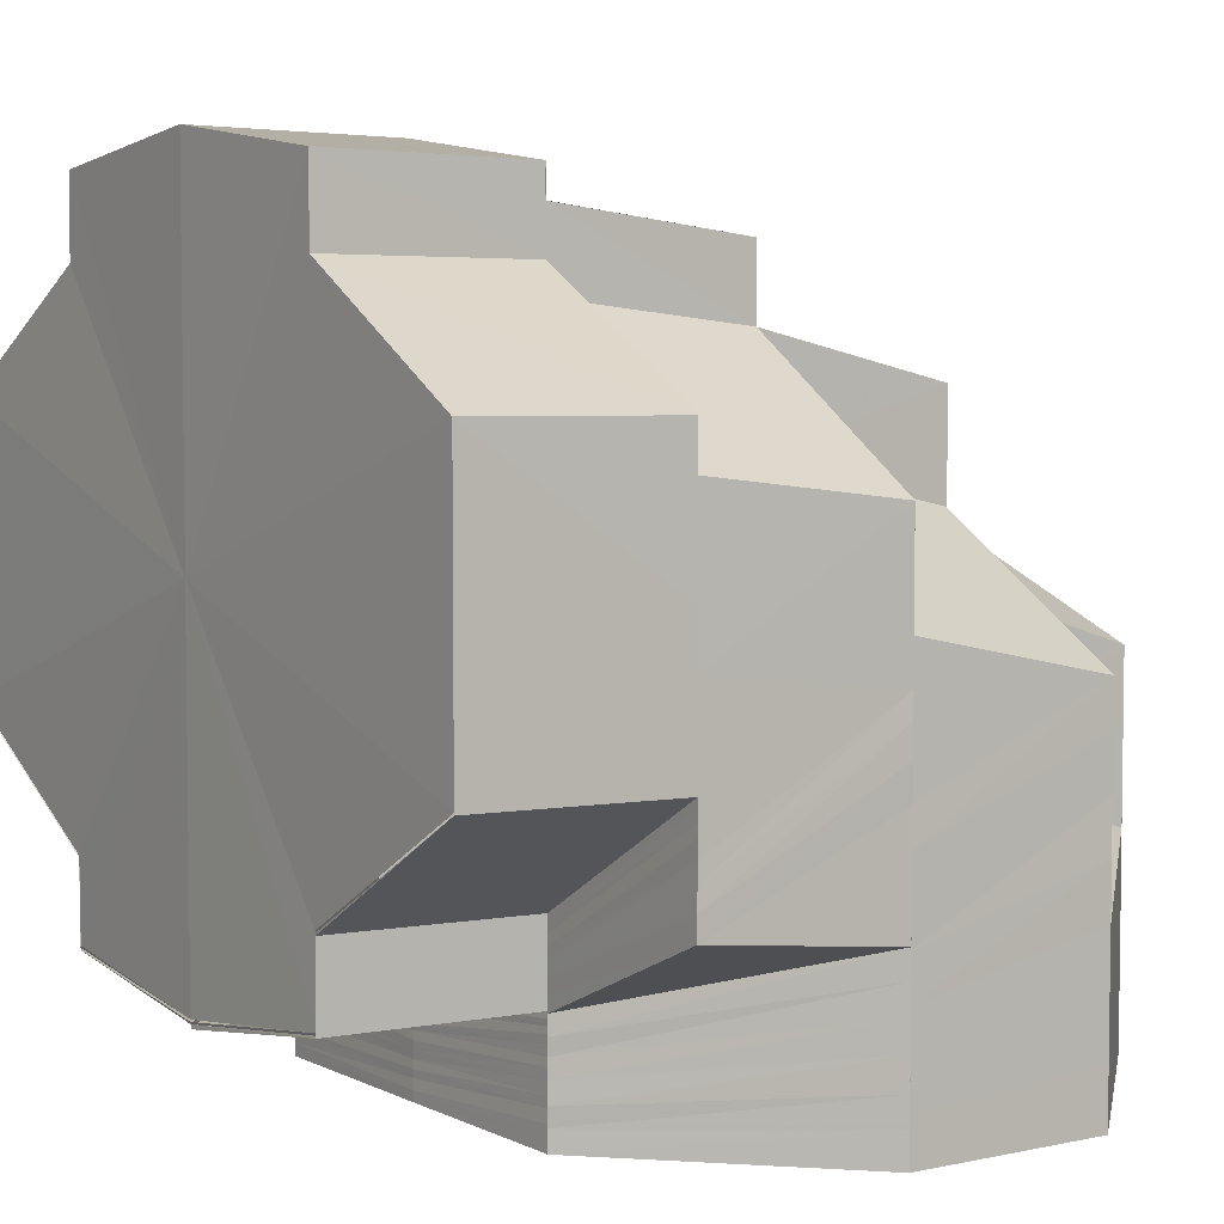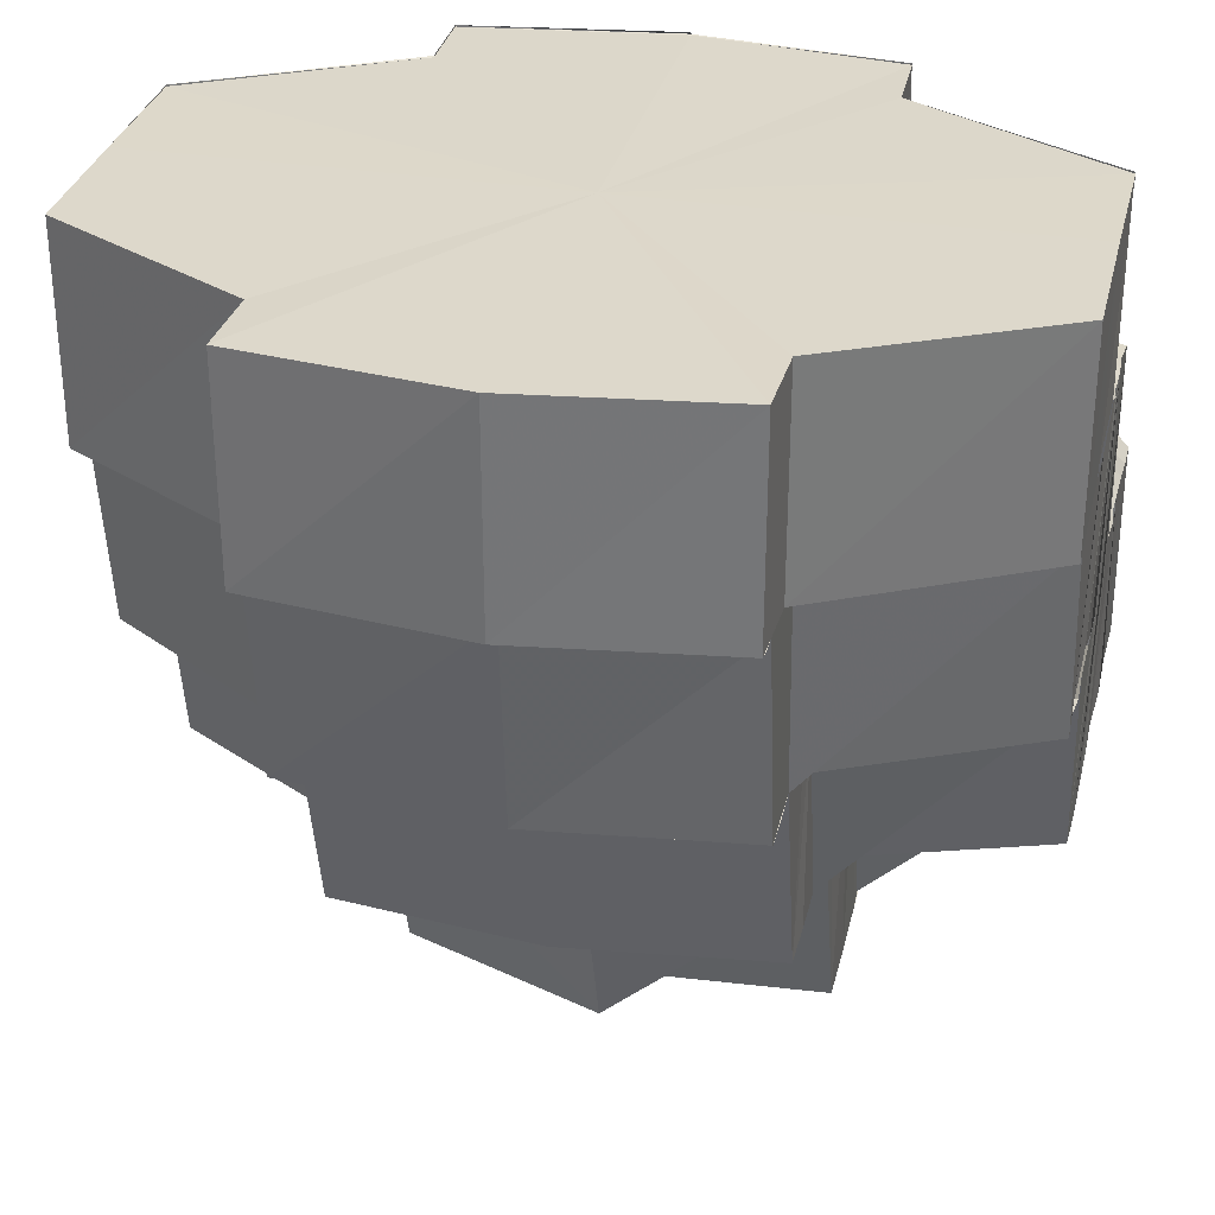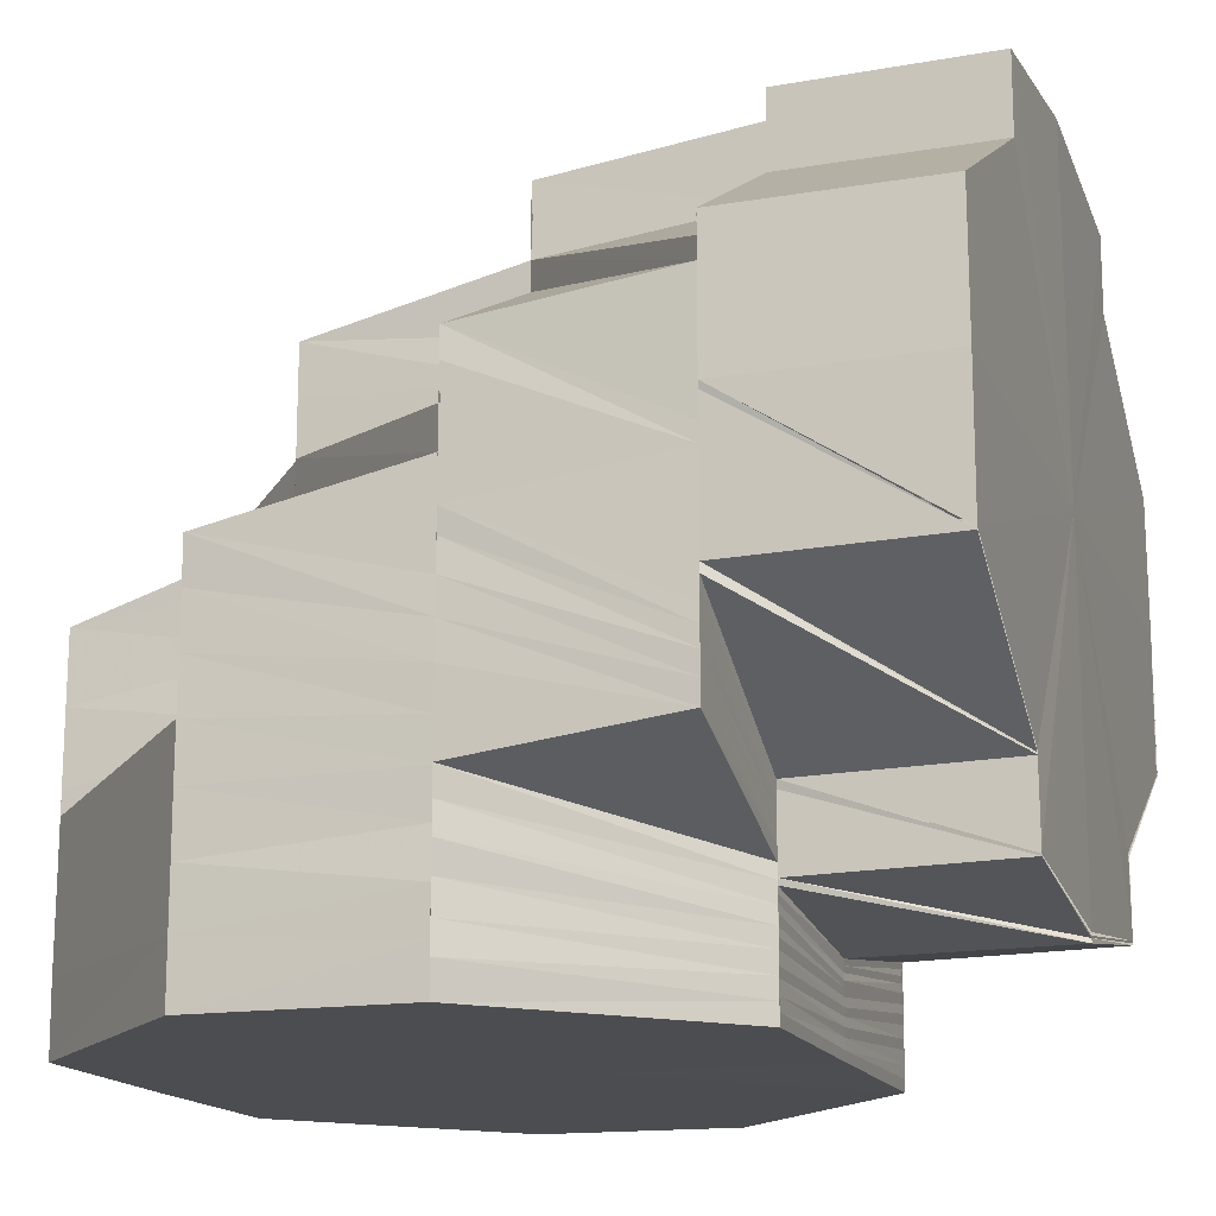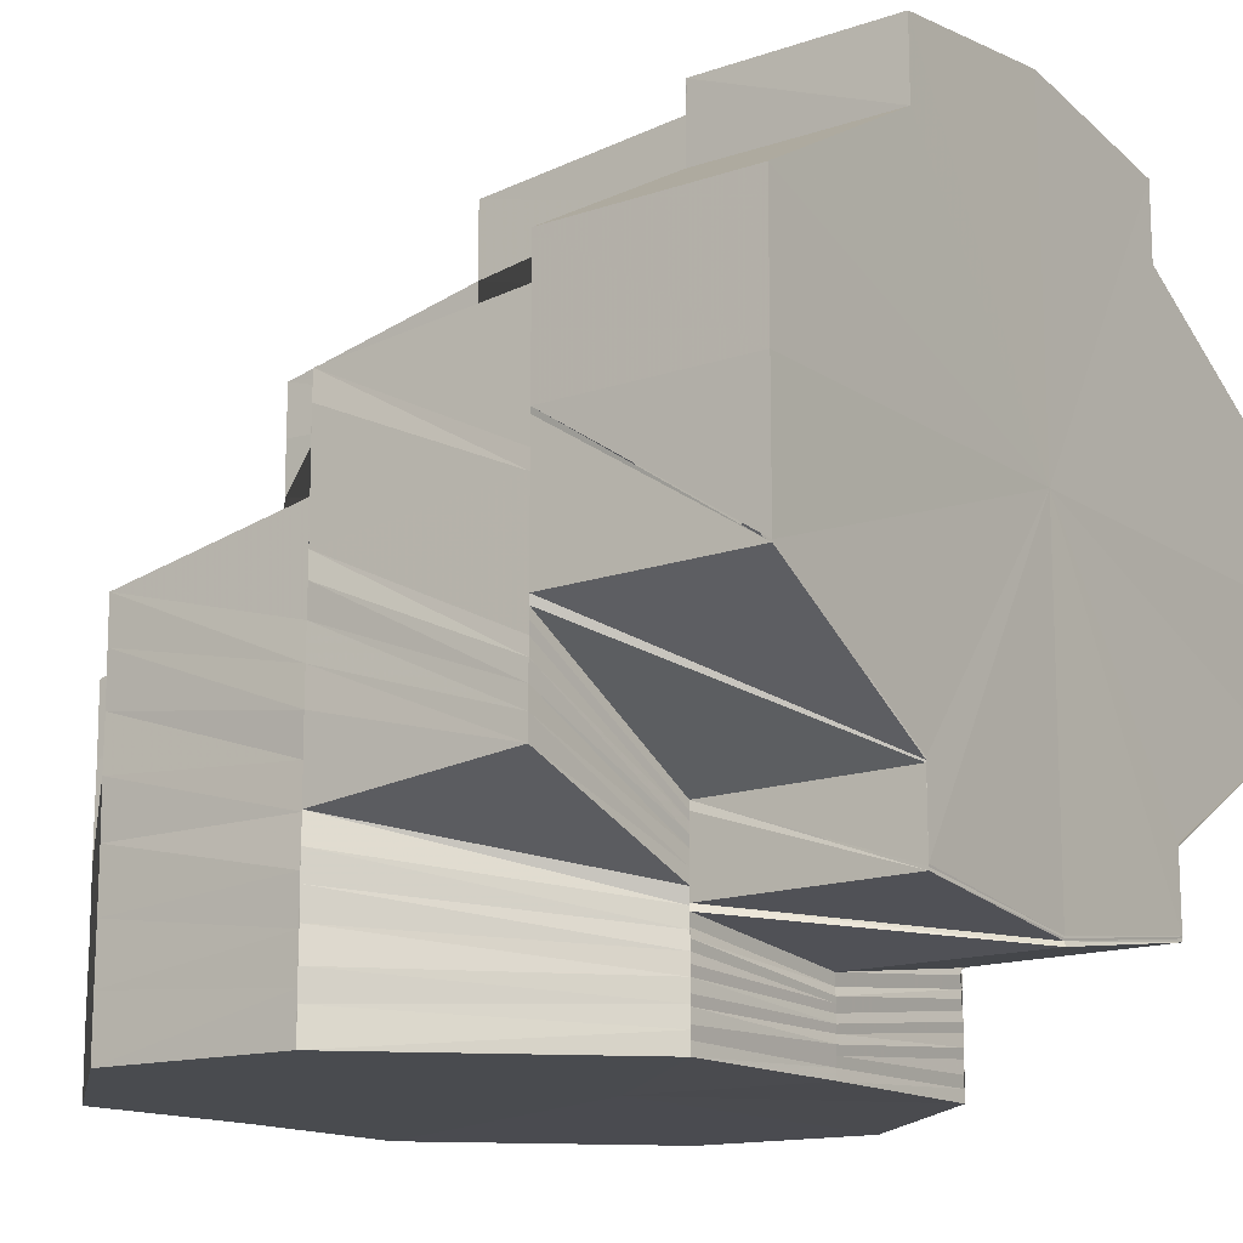
<metadata>
{"format":"obj","ext":"obj","renderer":"f3d","projection":"perspective","resolution":1024,"background":"white","views":[{"elev":5.1,"azim":-124.2,"up":"+Z"},{"elev":31.0,"azim":13.3,"up":"+Y"},{"elev":-15.9,"azim":108.4,"up":"+Z"},{"elev":-14.3,"azim":125.1,"up":"+Z"}]}
</metadata>
<code>
o 21627
v 2228 1874 16.37
v 2228 1874 16.37
v 2228 1874 16.37
v 2228 1874 16.37
v 2228 1874 16.37
v 2228 1874 16.37
v 2228 1874 16.37
v 2228 1874 16.37
v 2228 1874 16.37
v 2228 1874 16.37
v 2228 1874 16.37
v 2228 1874 16.37
v 2228 1874 16.37
v 2228 1874 16.37
v 2228 1874 16.37
v 2228 1874 16.37
v 2228 1874 16.37
v 2228 1874 16.37
v 2228 1874 16.37
v 2228 1874 16.37
v 2228 1874 16.37
v 2228 1874 16.37
v 2228 1874 16.37
v 2228 1874 16.37
v 2228 1874 16.37
v 2228 1874 16.37
v 2228 1874 16.37
v 2228 1874 16.37
v 2228 1874 16.37
v 2228 1874 16.37
v 2228 1874 16.37
v 2228 1874 16.37
v 2228 1874 16.37
v 2228 1874 16.37
v 2228 1874 16.36
v 2228 1874 16.37
v 2228 1874 16.37
v 2228 1874 16.36
v 2228 1874 16.35
v 2228 1874 16.35
v 2228 1874 16.35
v 2228 1874 16.35
v 2228 1874 16.35
v 2228 1874 16.35
v 2228 1874 16.35
v 2228 1874 16.34
v 2228 1874 16.34
v 2228 1874 16.35
v 2228 1874 16.34
v 2228 1874 16.34
v 2228 1874 16.35
v 2228 1874 16.34
v 2228 1874 16.34
v 2228 1874 16.34
v 2228 1874 16.34
v 2228 1874 16.34
v 2228 1874 16.35
v 2228 1874 16.34
v 2228 1874 16.35
v 2228 1874 16.34
v 2228 1874 16.34
v 2228 1874 16.35
v 2228 1874 16.35
v 2228 1874 16.34
v 2228 1874 16.34
v 2228 1874 16.34
v 2228 1874 16.34
v 2228 1874 16.34
v 2228 1874 16.34
v 2228 1874 16.34
v 2228 1874 16.34
v 2228 1874 16.34
v 2228 1874 16.35
v 2228 1874 16.35
v 2228 1874 16.35
v 2228 1874 16.34
v 2228 1874 16.35
v 2228 1874 16.36
v 2228 1874 16.36
v 2228 1874 16.35
v 2228 1874 16.36
v 2228 1874 16.37
v 2228 1874 16.37
v 2228 1874 16.37
v 2228 1874 16.37
v 2228 1874 16.37
v 2228 1874 16.36
v 2228 1874 16.37
v 2228 1874 16.36
v 2228 1874 16.37
v 2228 1874 16.36
v 2228 1874 16.37
v 2228 1874 16.36
v 2228 1874 16.37
v 2228 1874 16.36
v 2228 1874 16.36
v 2228 1874 16.37
v 2228 1874 16.37
v 2228 1874 16.37
v 2228 1874 16.37
v 2228 1874 16.37
v 2228 1874 16.37
v 2228 1874 16.37
v 2228 1874 16.37
v 2228 1874 16.37
v 2228 1874 16.36
v 2228 1874 16.36
v 2228 1874 16.37
v 2228 1874 16.37
v 2228 1874 16.36
v 2228 1874 16.37
v 2228 1874 16.36
v 2228 1874 16.36
v 2228 1874 16.36
v 2228 1874 16.36
v 2228 1874 16.36
v 2228 1874 16.36
v 2228 1874 16.36
v 2228 1874 16.36
v 2228 1874 16.36
v 2228 1874 16.36
v 2228 1874 16.35
v 2228 1874 16.35
v 2228 1874 16.36
v 2228 1874 16.36
v 2228 1874 16.36
v 2228 1874 16.36
v 2228 1874 16.36
v 2228 1874 16.36
v 2228 1874 16.36
v 2228 1874 16.36
v 2228 1874 16.36
v 2228 1874 16.36
v 2228 1874 16.36
v 2228 1874 16.35
v 2228 1874 16.36
v 2228 1874 16.35
v 2228 1874 16.35
v 2228 1874 16.35
v 2228 1874 16.35
v 2228 1874 16.35
v 2228 1874 16.35
v 2228 1874 16.35
v 2228 1874 16.35
v 2228 1874 16.34
v 2228 1874 16.35
v 2228 1874 16.35
v 2228 1874 16.34
v 2228 1874 16.35
v 2228 1874 16.35
v 2228 1874 16.35
v 2228 1874 16.35
v 2228 1874 16.35
v 2228 1874 16.35
v 2228 1874 16.35
v 2228 1874 16.35
v 2228 1874 16.35
v 2228 1874 16.35
v 2228 1874 16.35
v 2228 1874 16.35
v 2228 1874 16.34
v 2228 1874 16.34
v 2228 1874 16.35
v 2228 1874 16.35
v 2228 1874 16.35
v 2228 1874 16.34
v 2228 1874 16.34
v 2228 1874 16.34
v 2228 1874 16.34
v 2228 1874 16.35
v 2228 1874 16.35
v 2228 1874 16.34
v 2228 1874 16.34
v 2228 1874 16.34
v 2228 1874 16.33
v 2228 1874 16.34
v 2228 1874 16.35
v 2228 1874 16.34
v 2228 1874 16.34
v 2228 1874 16.33
v 2228 1874 16.34
v 2228 1874 16.33
v 2228 1874 16.33
v 2228 1874 16.33
v 2228 1874 16.33
v 2228 1874 16.33
v 2228 1874 16.33
v 2228 1874 16.33
v 2228 1874 16.33
v 2228 1874 16.34
v 2228 1874 16.33
v 2228 1874 16.33
v 2228 1874 16.33
v 2228 1874 16.33
v 2228 1874 16.34
v 2228 1874 16.33
v 2228 1874 16.34
v 2228 1874 16.34
v 2228 1874 16.34
v 2228 1874 16.34
v 2228 1874 16.34
v 2228 1874 16.34
v 2228 1874 16.34
v 2228 1874 16.34
v 2228 1874 16.34
v 2228 1874 16.34
v 2228 1874 16.34
v 2228 1874 16.35
v 2228 1874 16.35
v 2228 1874 16.34
v 2228 1874 16.34
v 2228 1874 16.35
v 2228 1874 16.35
v 2228 1874 16.36
v 2228 1874 16.36
v 2228 1874 16.35
v 2228 1874 16.36
v 2228 1874 16.36
v 2228 1874 16.36
v 2228 1874 16.36
v 2228 1874 16.36
v 2228 1874 16.36
v 2228 1874 16.36
v 2228 1874 16.36
v 2228 1874 16.36
v 2228 1874 16.36
v 2228 1874 16.35
v 2228 1874 16.35
v 2228 1874 16.35
v 2228 1874 16.35
v 2228 1874 16.34
v 2228 1874 16.35
v 2228 1874 16.34
v 2228 1874 16.34
v 2228 1874 16.34
v 2228 1874 16.34
v 2228 1874 16.34
v 2228 1874 16.34
v 2228 1874 16.35
v 2228 1874 16.34
v 2228 1874 16.35
v 2228 1874 16.34
v 2228 1874 16.35
v 2228 1874 16.34
v 2228 1874 16.34
v 2228 1874 16.35
v 2228 1874 16.34
v 2228 1874 16.34
v 2228 1874 16.34
v 2228 1874 16.34
v 2228 1874 16.34
v 2228 1874 16.35
v 2228 1874 16.34
v 2228 1874 16.35
v 2228 1874 16.34
v 2228 1874 16.34
v 2228 1874 16.34
v 2228 1874 16.37
v 2228 1874 16.36
v 2228 1874 16.36
v 2228 1874 16.36
v 2228 1874 16.37
v 2228 1874 16.37
v 2228 1874 16.37
v 2228 1874 16.37
v 2228 1874 16.36
v 2228 1874 16.36
v 2228 1874 16.37
v 2228 1874 16.36
v 2228 1874 16.34
v 2228 1874 16.34
v 2228 1874 16.35
v 2228 1874 16.35
v 2228 1874 16.35
v 2228 1874 16.34
v 2228 1874 16.34
v 2228 1874 16.34
v 2228 1874 16.35
v 2228 1874 16.34
v 2228 1874 16.34
v 2228 1874 16.34
v 2228 1874 16.34
v 2228 1874 16.35
v 2228 1874 16.35
v 2228 1874 16.35
v 2228 1874 16.36
v 2228 1874 16.36
v 2228 1874 16.36
v 2228 1874 16.35
v 2228 1874 16.35
v 2228 1874 16.34
v 2228 1874 16.34
v 2228 1874 16.35
v 2228 1874 16.35
v 2228 1874 16.34
v 2228 1874 16.34
v 2228 1874 16.34
v 2228 1874 16.34
v 2228 1874 16.35
v 2228 1874 16.34
v 2228 1874 16.34
v 2228 1874 16.34
v 2228 1874 16.34
v 2228 1874 16.34
v 2228 1874 16.35
v 2228 1874 16.34
v 2228 1874 16.35
v 2228 1874 16.35
v 2228 1874 16.35
v 2228 1874 16.35
v 2228 1874 16.36
v 2228 1874 16.35
v 2228 1874 16.36
v 2228 1874 16.36
v 2228 1874 16.36
v 2228 1874 16.35
v 2228 1874 16.35
v 2228 1874 16.35
v 2228 1874 16.35
v 2228 1874 16.35
v 2228 1874 16.35
v 2228 1874 16.35
v 2228 1874 16.36
v 2228 1874 16.36
v 2228 1874 16.36
v 2228 1874 16.36
v 2228 1874 16.36
v 2228 1874 16.36
v 2228 1874 16.35
v 2228 1874 16.34
v 2228 1874 16.34
v 2228 1874 16.34
v 2228 1874 16.34
v 2228 1874 16.34
v 2228 1874 16.34
v 2228 1874 16.34
v 2228 1874 16.34
v 2228 1874 16.34
v 2228 1874 16.34
v 2228 1874 16.35
v 2228 1874 16.34
v 2228 1874 16.34
v 2228 1874 16.34
v 2228 1874 16.34
v 2228 1874 16.34
v 2228 1874 16.33
v 2228 1874 16.33
v 2228 1874 16.33
v 2228 1874 16.33
v 2228 1874 16.33
v 2228 1874 16.33
v 2228 1874 16.34
v 2228 1874 16.33
v 2228 1874 16.33
v 2228 1874 16.33
v 2228 1874 16.33
v 2228 1874 16.33
v 2228 1874 16.33
v 2228 1874 16.34
v 2228 1874 16.34
v 2228 1874 16.34
v 2228 1874 16.34
v 2228 1874 16.34
v 2228 1874 16.34
v 2228 1874 16.34
v 2228 1874 16.34
v 2228 1874 16.34
v 2228 1874 16.34
v 2228 1874 16.34
v 2228 1874 16.34
v 2228 1874 16.35
v 2228 1874 16.34
v 2228 1874 16.35
v 2228 1874 16.35
v 2228 1874 16.35
v 2228 1874 16.35
v 2228 1874 16.35
v 2228 1874 16.35
v 2228 1874 16.35
v 2228 1874 16.34
v 2228 1874 16.34
v 2228 1874 16.34
v 2228 1874 16.34
v 2228 1874 16.34
v 2228 1874 16.34
v 2228 1874 16.34
v 2228 1874 16.34
v 2228 1874 16.34
v 2228 1874 16.34
v 2228 1874 16.34
v 2228 1874 16.34
v 2228 1874 16.34
v 2228 1874 16.34
v 2228 1874 16.34
v 2228 1874 16.34
v 2228 1874 16.34
v 2228 1874 16.34
v 2228 1874 16.34
v 2228 1874 16.34
v 2228 1874 16.34
v 2228 1874 16.34
v 2228 1874 16.34
v 2228 1874 16.34
v 2228 1874 16.34
v 2228 1874 16.34
v 2228 1874 16.34
v 2228 1874 16.34
v 2228 1874 16.34
v 2228 1874 16.34
v 2228 1874 16.33
v 2228 1874 16.34
v 2228 1874 16.33
v 2228 1874 16.34
v 2228 1874 16.33
v 2228 1874 16.33
v 2228 1874 16.33
v 2228 1874 16.33
v 2228 1874 16.33
v 2228 1874 16.33
v 2228 1874 16.33
v 2228 1874 16.33
v 2228 1874 16.33
v 2228 1874 16.35
v 2228 1874 16.35
v 2228 1874 16.35
v 2228 1874 16.35
v 2228 1874 16.35
v 2228 1874 16.35
v 2228 1874 16.34
v 2228 1874 16.34
v 2228 1874 16.35
v 2228 1874 16.34
v 2228 1874 16.34
v 2228 1874 16.34
v 2228 1874 16.34
v 2228 1874 16.34
v 2228 1874 16.33
v 2228 1874 16.33
v 2228 1874 16.37
v 2228 1874 16.37
v 2228 1874 16.37
v 2228 1874 16.37
v 2228 1874 16.37
v 2228 1874 16.36
v 2228 1874 16.36
v 2228 1874 16.35
v 2228 1874 16.35
v 2228 1874 16.35
f 1 2 3
f 4 5 1
f 5 6 7
f 6 8 9
f 10 11 2
f 12 10 13
f 13 11 14
f 10 15 11
f 16 17 11
f 17 18 19
f 11 20 19
f 11 19 21
f 21 22 23
f 18 24 25
f 26 27 20
f 27 28 29
f 30 26 31
f 31 32 33
f 34 22 35
f 36 37 34
f 35 38 39
f 39 40 41
f 38 40 42
f 40 43 44
f 43 45 44
f 44 45 46
f 45 47 46
f 45 48 47
f 47 49 50
f 51 52 47
f 52 53 54
f 55 50 56
f 55 56 57
f 58 55 57
f 59 58 57
f 56 60 57
f 60 61 57
f 61 62 57
f 62 63 57
f 64 65 60
f 64 66 65
f 67 68 64
f 66 69 70
f 71 72 69
f 73 74 63
f 73 75 74
f 76 75 77
f 74 78 79
f 80 74 81
f 81 78 82
f 82 83 84
f 83 85 86
f 87 88 83
f 89 87 90
f 87 91 88
f 91 92 88
f 91 93 94
f 92 95 15
f 96 95 97
f 95 98 99
f 100 95 101
f 100 101 32
f 102 100 103
f 103 101 104
f 95 105 101
f 106 107 105
f 101 105 108
f 101 108 109
f 105 110 108
f 109 110 25
f 111 110 112
f 105 113 110
f 114 113 105
f 114 115 113
f 110 116 117
f 110 118 116
f 119 120 116
f 116 121 122
f 121 123 122
f 120 124 123
f 113 125 126
f 115 127 113
f 127 128 125
f 113 127 129
f 129 130 131
f 115 132 127
f 132 133 127
f 127 133 134
f 132 135 133
f 133 136 134
f 133 137 136
f 135 137 133
f 137 138 136
f 135 139 137
f 137 140 138
f 139 140 137
f 141 139 135
f 142 143 139
f 144 145 141
f 146 147 140
f 145 148 149
f 149 150 151
f 140 152 153
f 154 144 155
f 156 141 155
f 157 154 158
f 159 155 158
f 160 161 159
f 161 162 156
f 160 163 164
f 161 165 163
f 162 166 165
f 167 168 166
f 162 167 169
f 169 170 171
f 167 172 173
f 172 174 173
f 172 175 174
f 173 174 176
f 173 176 149
f 149 176 177
f 174 178 176
f 175 179 174
f 174 179 178
f 175 180 179
f 179 181 178
f 179 182 181
f 183 184 181
f 185 183 179
f 183 184 186
f 185 183 186
f 184 187 186
f 188 185 186
f 188 185 189
f 184 187 190
f 191 188 186
f 191 188 192
f 193 194 189
f 193 189 195
f 196 193 195
f 196 195 197
f 198 196 197
f 198 197 199
f 200 198 199
f 200 199 201
f 202 200 201
f 202 201 203
f 204 202 203
f 205 203 206
f 207 203 208
f 207 208 209
f 210 211 209
f 208 160 212
f 208 212 213
f 213 212 214
f 212 158 214
f 213 214 215
f 215 214 114
f 216 213 215
f 216 215 217
f 218 216 217
f 218 217 219
f 220 218 219
f 221 219 222
f 215 223 224
f 225 226 224
f 227 220 225
f 227 228 220
f 229 228 227
f 230 231 228
f 231 210 232
f 233 232 228
f 234 209 232
f 235 236 233
f 236 237 234
f 238 235 229
f 238 229 239
f 240 238 239
f 240 239 241
f 242 240 241
f 242 241 243
f 244 242 243
f 245 243 246
f 247 248 244
f 249 244 250
f 250 251 252
f 235 253 254
f 236 255 253
f 237 256 255
f 237 257 256
f 258 259 260
f 261 262 263
f 264 265 266
f 265 25 267
f 265 267 38
f 268 269 267
f 270 271 272
f 273 274 275
f 274 276 277
f 274 278 279
f 279 280 281
f 278 282 279
f 283 284 282
f 123 285 278
f 286 285 123
f 287 288 286
f 285 289 290
f 284 291 292
f 293 292 282
f 285 294 293
f 294 295 289
f 291 296 297
f 298 297 292
f 294 299 298
f 299 300 295
f 296 301 302
f 301 303 302
f 304 302 297
f 299 305 304
f 305 306 300
f 307 305 299
f 308 307 299
f 309 307 308
f 309 310 307
f 311 309 308
f 311 308 312
f 313 311 312
f 134 311 313
f 313 312 286
f 314 315 313
f 316 317 310
f 310 318 319
f 317 320 321
f 321 322 318
f 323 314 324
f 325 324 326
f 324 327 328
f 329 330 322
f 320 331 329
f 332 333 329
f 329 333 334
f 333 335 334
f 333 336 335
f 334 335 337
f 334 337 338
f 335 339 337
f 340 341 338
f 336 342 335
f 335 342 339
f 336 343 342
f 342 344 339
f 343 345 342
f 342 345 344
f 343 346 345
f 345 347 344
f 345 348 347
f 349 350 347
f 351 349 345
f 349 350 186
f 351 349 186
f 187 351 186
f 187 351 352
f 350 353 186
f 353 191 186
f 350 353 354
f 353 191 355
f 356 357 354
f 356 354 358
f 359 356 358
f 359 358 360
f 361 359 360
f 361 360 362
f 363 361 362
f 363 362 364
f 365 363 364
f 365 364 366
f 367 365 366
f 367 366 368
f 369 367 370
f 371 367 372
f 305 371 372
f 373 371 305
f 374 375 305
f 375 340 371
f 376 338 371
f 377 378 373
f 378 379 376
f 380 381 382
f 383 384 385
f 384 386 387
f 388 387 389
f 390 391 388
f 392 393 394
f 395 396 392
f 397 398 393
f 396 398 397
f 398 399 393
f 396 400 398
f 398 401 399
f 400 401 398
f 401 402 399
f 400 403 401
f 401 404 402
f 403 404 401
f 404 405 402
f 403 362 404
f 404 406 405
f 362 406 404
f 406 200 405
f 362 407 406
f 406 408 200
f 407 408 406
f 408 409 200
f 407 360 408
f 408 410 409
f 360 410 408
f 410 198 409
f 360 411 410
f 410 412 198
f 411 412 410
f 412 413 198
f 411 414 412
f 412 415 413
f 414 415 412
f 415 416 413
f 414 417 415
f 415 418 416
f 417 418 415
f 418 419 416
f 417 420 418
f 418 355 419
f 420 355 418
f 420 421 355
f 355 192 419
f 355 422 192
f 423 424 425
f 426 427 424
f 140 428 423
f 177 428 140
f 177 429 428
f 428 430 426
f 429 430 428
f 428 431 152
f 430 432 431
f 429 433 430
f 433 434 430
f 430 434 332
f 433 435 434
f 434 436 332
f 435 190 434
f 434 190 436
f 435 437 190
f 190 352 436
f 190 438 352
f 439 440 57
f 440 441 57
f 442 439 57
f 443 442 57
f 441 444 57
f 445 443 57
f 446 445 57
f 444 447 57
f 447 448 57

</code>
